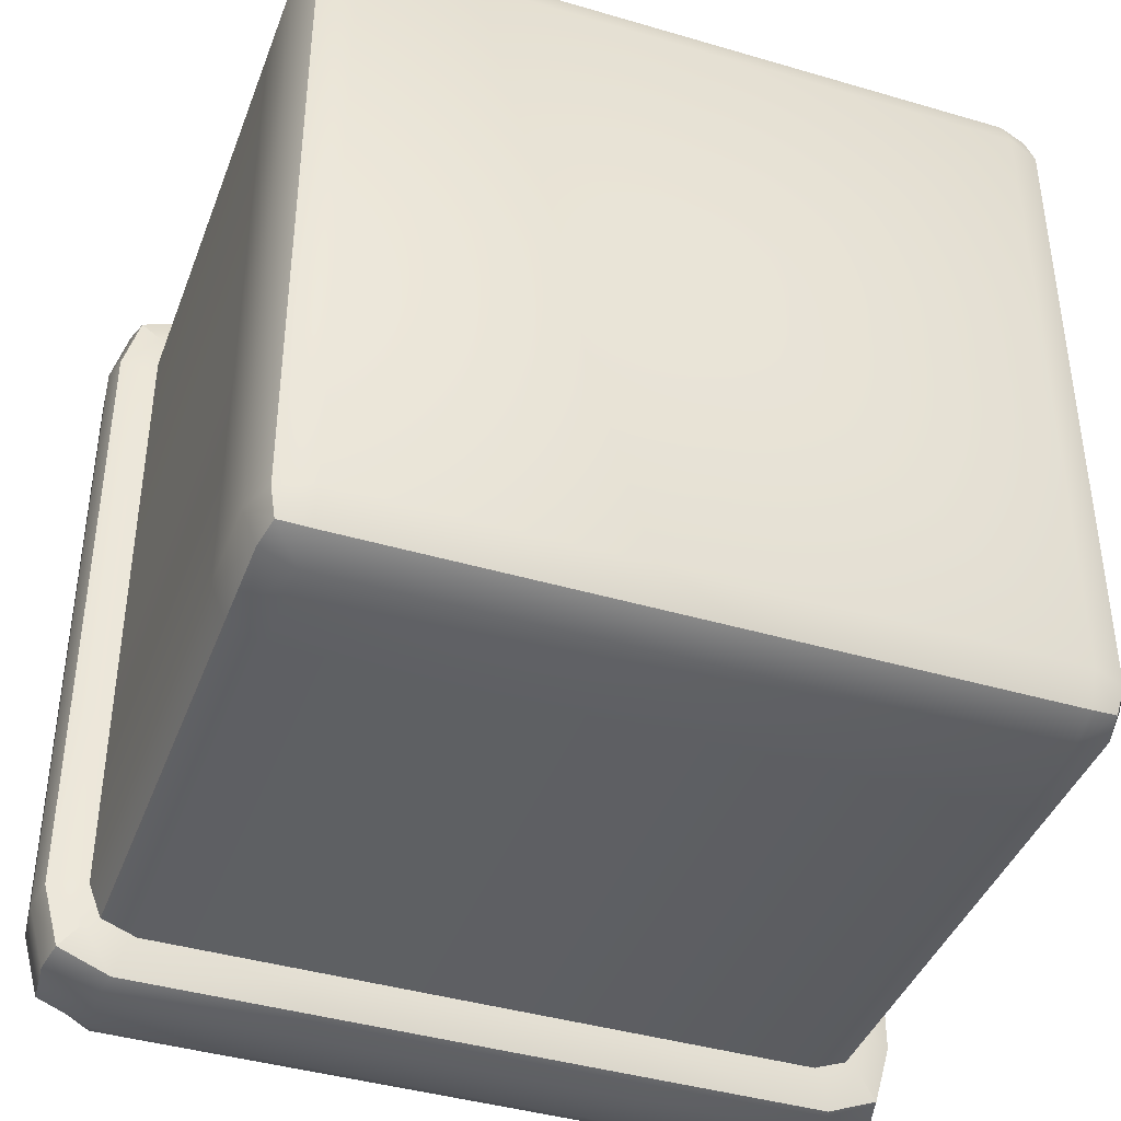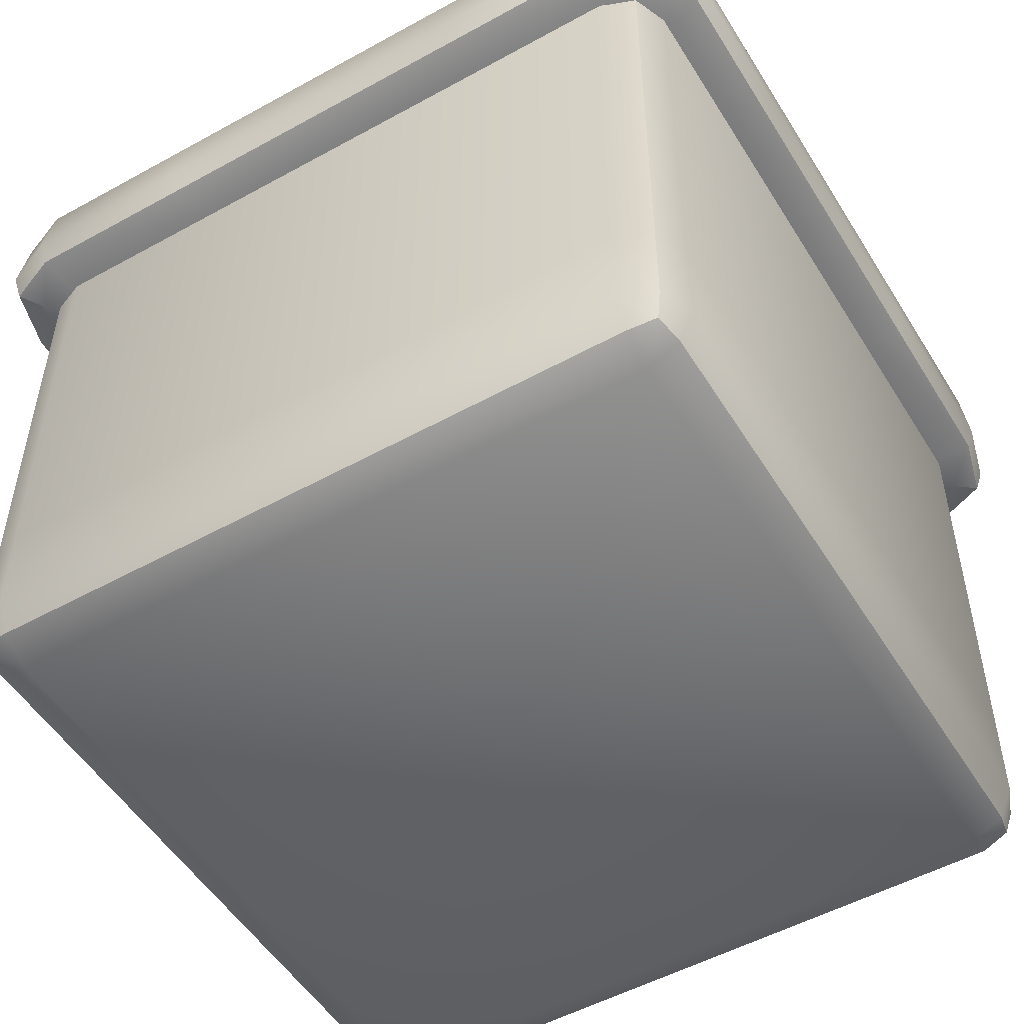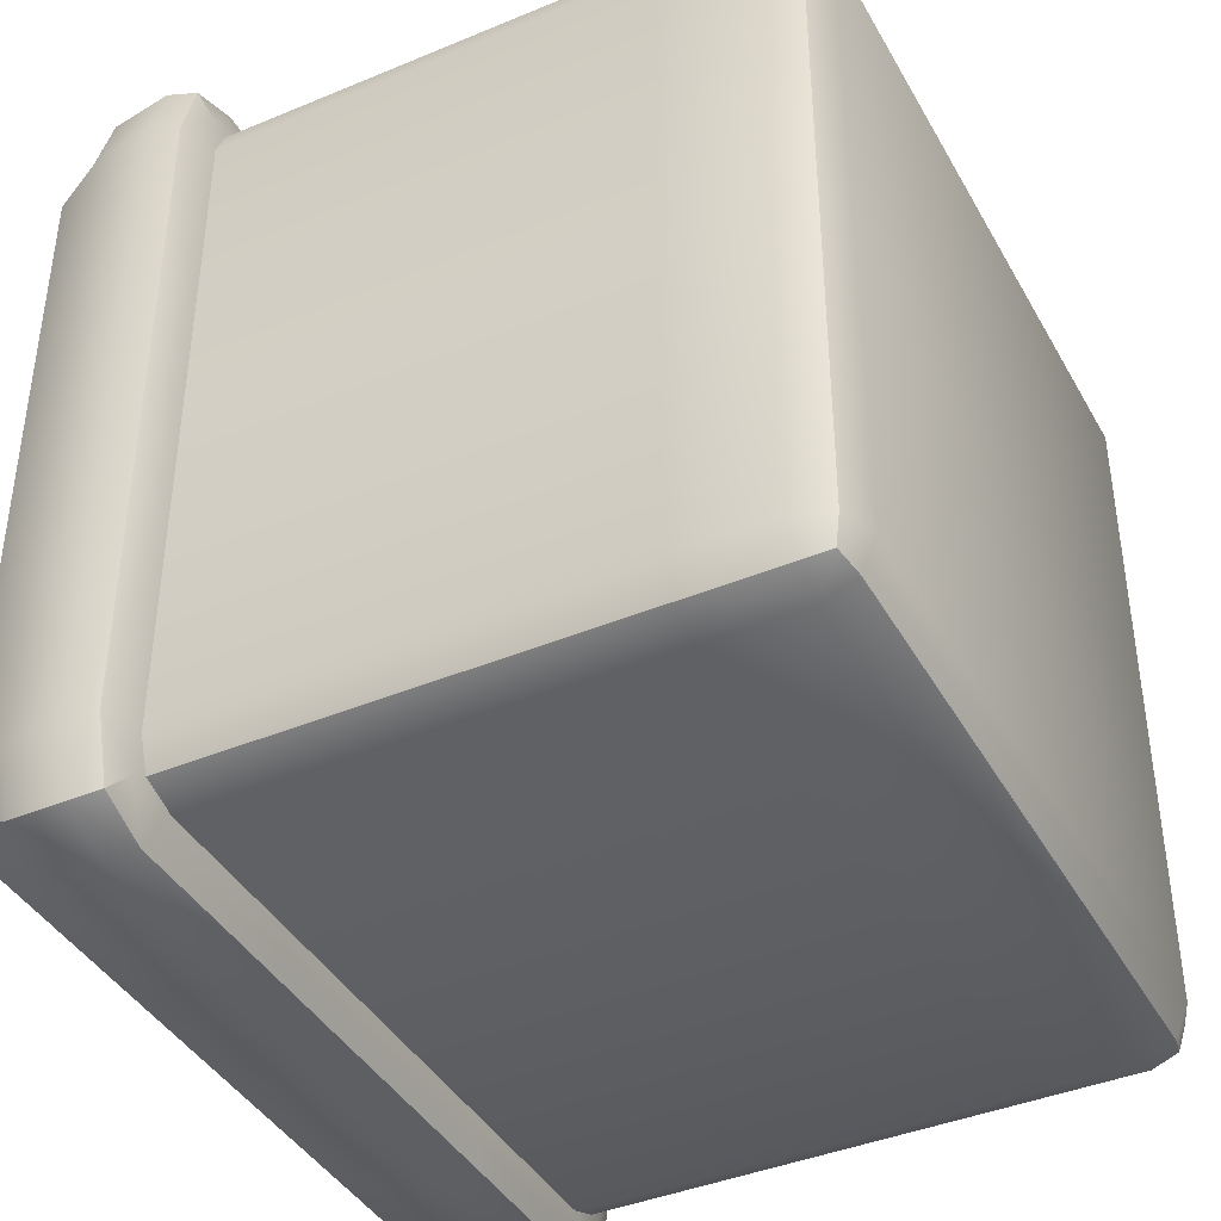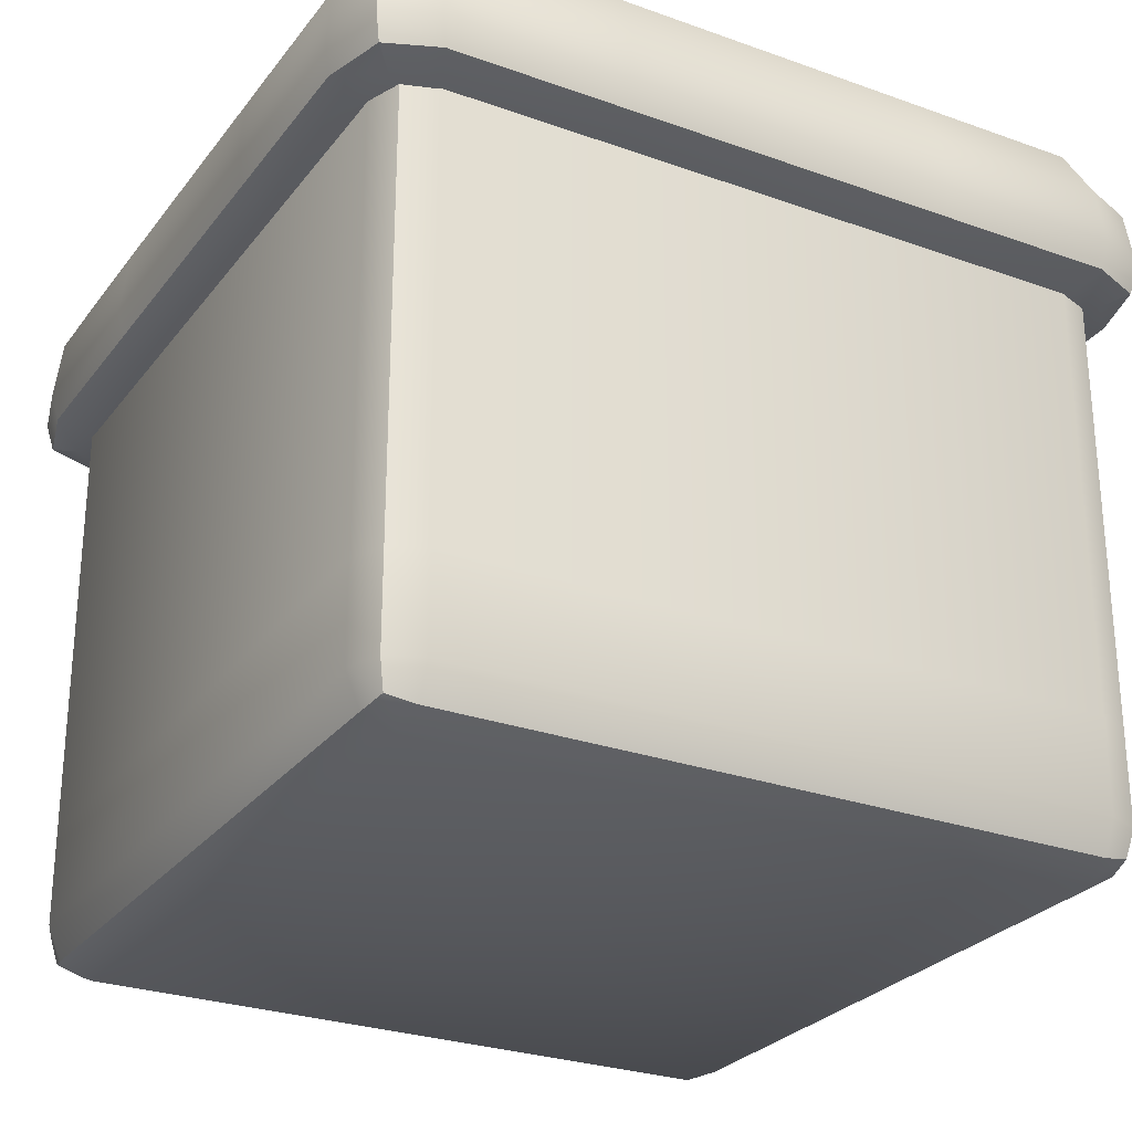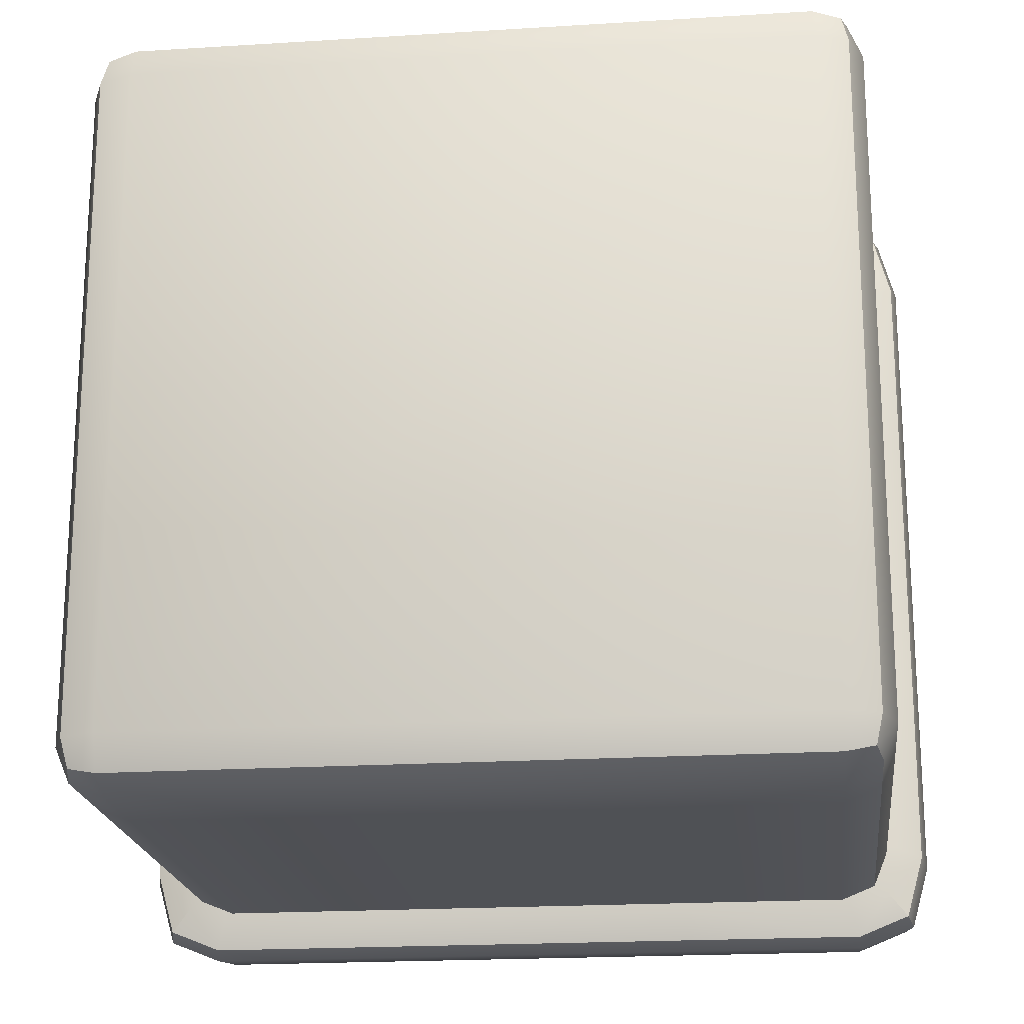
<metadata>
{"format":"obj","ext":"obj","renderer":"f3d","projection":"perspective","resolution":1024,"background":"white","views":[{"elev":-41.2,"azim":-19.7,"up":"+Z"},{"elev":-51.7,"azim":30.9,"up":"+Y"},{"elev":-40.8,"azim":-63.0,"up":"+Z"},{"elev":-27.1,"azim":150.9,"up":"+Y"},{"elev":-20.0,"azim":6.6,"up":"+Z"}]}
</metadata>
<code>
o Cube_Grass_Single_Cube.276
v -0.4445 0.498 0.4241
v -0.2086 0.498 0.4241
v -0.2106 0.498 0.1779
v -0.4459 0.498 0.178
v -0.5156 0.4736 0.1812
v -0.5152 0.4736 0.4281
v -0.5005 0.4547 0.4921
v -0.4472 0.4736 0.5101
v -0.2099 0.4736 0.5101
v -0.55 0.4005 0.4398
v -0.55 0.4005 0.1909
v -0.5584 0.3225 0.1973
v -0.5584 0.3225 0.4475
v -0.5354 0.3225 0.5307
v -0.5271 0.4005 0.5224
v 0 0.498 0
v -0.2106 0.498 0
v 0 0.498 0.1779
v 0 0.3225 0.5584
v -0.2257 0.3225 0.5584
v -0.2191 0.2833 0.55
v 0 0.2833 0.55
v 0 0.4736 0.5101
v 0 0.498 0.4241
v -0.4586 0.4005 0.55
v -0.4665 0.3225 0.5584
v -0.2191 0.4005 0.55
v -0.4445 0.2636 0.4241
v -0.2086 0.2636 0.4241
v -0.2099 0.2685 0.5101
v -0.4472 0.2685 0.5101
v -0.5005 0.2723 0.4921
v -0.5152 0.2685 0.4281
v -0.5156 0.2685 0.1812
v -0.4459 0.2636 0.178
v -0.55 0.2833 0.4398
v -0.55 0.2833 0.1909
v -0.5271 0.2833 0.5224
v 0 0.4005 0.55
v 0 0.2685 0.5101
v -0.4586 0.2833 0.55
v 0 0.2636 0.4241
v -0.5156 0.4736 0
v -0.55 0.4005 0
v -0.4459 0.498 0
v -0.55 0.2833 0
v -0.5156 0.2685 0
v -0.5584 0.3225 0
v -0.4459 0.2636 0
v 0.4445 0.498 0.4241
v 0.4459 0.498 0.178
v 0.2106 0.498 0.1779
v 0.2086 0.498 0.4241
v 0.5152 0.4736 0.4281
v 0.5156 0.4736 0.1812
v 0.4472 0.4736 0.5101
v 0.5005 0.4547 0.4921
v 0.2099 0.4736 0.5101
v 0.55 0.4005 0.4398
v 0.5584 0.3225 0.4475
v 0.5584 0.3225 0.1973
v 0.55 0.4005 0.1909
v 0.5271 0.4005 0.5224
v 0.5354 0.3225 0.5307
v 0.2106 0.498 0
v 0.2191 0.2833 0.55
v 0.2257 0.3225 0.5584
v 0.4586 0.4005 0.55
v 0.4665 0.3225 0.5584
v 0.2191 0.4005 0.55
v 0.4445 0.2636 0.4241
v 0.4472 0.2685 0.5101
v 0.2099 0.2685 0.5101
v 0.2086 0.2636 0.4241
v 0.5152 0.2685 0.4281
v 0.5005 0.2723 0.4921
v 0.4459 0.2636 0.178
v 0.5156 0.2685 0.1812
v 0.55 0.2833 0.4398
v 0.55 0.2833 0.1909
v 0.5271 0.2833 0.5224
v 0.4586 0.2833 0.55
v 0.55 0.4005 0
v 0.5156 0.4736 0
v 0.4459 0.498 0
v 0.5156 0.2685 0
v 0.55 0.2833 0
v 0.5584 0.3225 0
v 0.4459 0.2636 0
v -0.4445 0.498 -0.4241
v -0.4459 0.498 -0.178
v -0.2106 0.498 -0.1779
v -0.2086 0.498 -0.4241
v -0.5152 0.4736 -0.4281
v -0.5156 0.4736 -0.1812
v -0.4472 0.4736 -0.5101
v -0.5005 0.4547 -0.4921
v -0.2099 0.4736 -0.5101
v -0.55 0.4005 -0.4398
v -0.5584 0.3225 -0.4475
v -0.5584 0.3225 -0.1973
v -0.55 0.4005 -0.1909
v -0.5271 0.4005 -0.5224
v -0.5354 0.3225 -0.5307
v 0 0.498 -0.1779
v 0 0.3225 -0.5584
v 0 0.2833 -0.55
v -0.2191 0.2833 -0.55
v -0.2257 0.3225 -0.5584
v 0 0.4736 -0.5101
v 0 0.498 -0.4241
v -0.4586 0.4005 -0.55
v -0.4665 0.3225 -0.5584
v -0.2191 0.4005 -0.55
v -0.4445 0.2636 -0.4241
v -0.4472 0.2685 -0.5101
v -0.2099 0.2685 -0.5101
v -0.2086 0.2636 -0.4241
v -0.5152 0.2685 -0.4281
v -0.5005 0.2724 -0.4921
v -0.4459 0.2636 -0.178
v -0.5156 0.2685 -0.1812
v -0.55 0.2833 -0.4398
v -0.55 0.2833 -0.1909
v -0.5271 0.2833 -0.5224
v 0 0.4005 -0.55
v 0 0.2685 -0.5101
v -0.4586 0.2833 -0.55
v 0 0.2636 -0.4241
v 0.4445 0.498 -0.4241
v 0.2086 0.498 -0.4241
v 0.2106 0.498 -0.1779
v 0.4459 0.498 -0.178
v 0.5156 0.4736 -0.1812
v 0.5152 0.4736 -0.4281
v 0.5005 0.4547 -0.4921
v 0.4472 0.4736 -0.5101
v 0.2099 0.4736 -0.5101
v 0.55 0.4005 -0.4398
v 0.55 0.4005 -0.1909
v 0.5584 0.3225 -0.1973
v 0.5584 0.3225 -0.4475
v 0.5354 0.3225 -0.5307
v 0.5271 0.4005 -0.5224
v 0.2257 0.3225 -0.5584
v 0.2191 0.2833 -0.55
v 0.4586 0.4005 -0.55
v 0.4665 0.3225 -0.5584
v 0.2191 0.4005 -0.55
v 0.4445 0.2636 -0.4241
v 0.2086 0.2636 -0.4241
v 0.2099 0.2685 -0.5101
v 0.4472 0.2685 -0.5101
v 0.5005 0.2724 -0.4921
v 0.5152 0.2685 -0.4281
v 0.5156 0.2685 -0.1812
v 0.4459 0.2636 -0.178
v 0.55 0.2833 -0.4398
v 0.55 0.2833 -0.1909
v 0.5271 0.2833 -0.5224
v 0.4586 0.2833 -0.55
v 0 -0.5 -0
v 0 -0.5 0.4368
v -0.4368 -0.5 0.4368
v -0.4368 -0.5 -0
v -0.5 -0.4368 0.4368
v -0.4815 -0.4815 0.4368
v -0.4733 -0.4733 0.4733
v -0.4815 -0.4368 0.4815
v -0.4368 -0.4815 0.4815
v -0.4368 -0.4368 0.5
v 0 -0.4368 0.5
v 0 -0.4815 0.4815
v -0.4815 -0.1638 0.4815
v -0.4368 -0.1638 0.5
v -0.4368 -0.01215 0.5
v -0.4815 -0.01215 0.4815
v -0.5 -0.01215 0.4368
v -0.5 -0.1638 0.4368
v -0.5 -0.01215 -0
v -0.5 -0.1638 -0
v 0 -0.1638 0.5
v 0 -0.01215 0.5
v -0.4815 -0.4815 -0
v -0.5 -0.4368 -0
v 0.4368 -0.5 -0
v 0.4368 -0.5 0.4368
v 0.5 -0.4368 0.4368
v 0.4815 -0.4368 0.4815
v 0.4733 -0.4733 0.4733
v 0.4815 -0.4815 0.4368
v 0.4368 -0.4815 0.4815
v 0.4368 -0.4368 0.5
v 0.4815 -0.1638 0.4815
v 0.4815 -0.01215 0.4815
v 0.4368 -0.01215 0.5
v 0.4368 -0.1638 0.5
v 0.5 -0.01215 0.4368
v 0.5 -0.1638 0.4368
v 0.5 -0.01215 -0
v 0.5 -0.1638 -0
v 0.4815 -0.4815 -0
v 0.5 -0.4368 -0
v -0.4368 -0.5 -0.4368
v 0 -0.5 -0.4368
v -0.5 -0.4368 -0.4368
v -0.4815 -0.4368 -0.4815
v -0.4733 -0.4733 -0.4733
v -0.4815 -0.4815 -0.4368
v -0.4368 -0.4815 -0.4815
v -0.4368 -0.4368 -0.5
v 0 -0.4368 -0.5
v 0 -0.4815 -0.4815
v -0.4815 -0.1638 -0.4815
v -0.4815 -0.01215 -0.4815
v -0.4368 -0.01215 -0.5
v -0.4368 -0.1638 -0.5
v -0.5 -0.01215 -0.4368
v -0.5 -0.1638 -0.4368
v 0 -0.01215 -0.5
v 0 -0.1638 -0.5
v 0.4368 -0.5 -0.4368
v 0.5 -0.4368 -0.4368
v 0.4815 -0.4815 -0.4368
v 0.4733 -0.4733 -0.4733
v 0.4815 -0.4368 -0.4815
v 0.4368 -0.4815 -0.4815
v 0.4368 -0.4368 -0.5
v 0.4815 -0.1638 -0.4815
v 0.4368 -0.1638 -0.5
v 0.4368 -0.01215 -0.5
v 0.4815 -0.01215 -0.4815
v 0.5 -0.01215 -0.4368
v 0.5 -0.1638 -0.4368
v -0.4815 0.312 0.4815
v -0.4815 0.1406 0.4815
v -0.4368 0.1406 0.5
v -0.4368 0.312 0.5
v -0.4815 -0.312 0.4815
v -0.4368 -0.312 0.5
v -0.5 0.312 0.4368
v -0.5 0.1406 0.4368
v -0.5 -0.312 0.4368
v -0.5 0.312 0
v -0.5 0.1406 0
v -0.5 -0.312 -0
v 0 -0.312 0.5
v 0 0.1406 0.5
v 0 0.312 0.5
v 0.4815 0.312 0.4815
v 0.4368 0.312 0.5
v 0.4368 0.1406 0.5
v 0.4815 0.1406 0.4815
v 0.4368 -0.312 0.5
v 0.4815 -0.312 0.4815
v 0.5 0.312 0.4368
v 0.5 0.1406 0.4368
v 0.5 -0.312 0.4368
v 0.5 0.312 0
v 0.5 0.1406 0
v 0.5 -0.312 -0
v -0.4815 0.312 -0.4815
v -0.4368 0.312 -0.5
v -0.4368 0.1406 -0.5
v -0.4815 0.1406 -0.4815
v -0.4368 -0.312 -0.5
v -0.4815 -0.312 -0.4815
v -0.5 0.312 -0.4368
v -0.5 0.1406 -0.4368
v -0.5 -0.312 -0.4368
v 0 -0.312 -0.5
v 0 0.312 -0.5
v 0 0.1406 -0.5
v 0.4815 0.312 -0.4815
v 0.4815 0.1406 -0.4815
v 0.4368 0.1406 -0.5
v 0.4368 0.312 -0.5
v 0.4815 -0.312 -0.4815
v 0.4368 -0.312 -0.5
v 0.5 0.312 -0.4368
v 0.5 0.1406 -0.4368
v 0.5 -0.312 -0.4368
f 1 2 3 4
f 1 4 5 6
f 1 6 7 8
f 1 8 9 2
f 10 11 12 13
f 10 13 14 15
f 10 15 7 6
f 10 6 5 11
f 16 17 3 18
f 19 20 21 22
f 23 24 2 9
f 25 15 14 26
f 25 26 20 27
f 25 27 9 8
f 25 8 7 15
f 28 29 30 31
f 28 31 32 33
f 28 33 34 35
f 36 13 12 37
f 36 37 34 33
f 36 33 32 38
f 36 38 14 13
f 39 27 20 19
f 40 22 21 30
f 41 26 14 38
f 41 38 32 31
f 41 31 30 21
f 41 21 20 26
f 40 30 29 42
f 23 9 27 39
f 2 24 18 3
f 5 43 44 11
f 5 4 45 43
f 34 37 46 47
f 11 44 48 12
f 12 48 46 37
f 34 47 49 35
f 3 17 45 4
f 50 51 52 53
f 50 54 55 51
f 50 56 57 54
f 50 53 58 56
f 59 60 61 62
f 59 63 64 60
f 59 54 57 63
f 59 62 55 54
f 16 18 52 65
f 19 22 66 67
f 23 58 53 24
f 68 69 64 63
f 68 70 67 69
f 68 56 58 70
f 68 63 57 56
f 71 72 73 74
f 71 75 76 72
f 71 77 78 75
f 79 80 61 60
f 79 75 78 80
f 79 81 76 75
f 79 60 64 81
f 39 19 67 70
f 40 73 66 22
f 82 81 64 69
f 82 72 76 81
f 82 66 73 72
f 82 69 67 66
f 40 42 74 73
f 23 39 70 58
f 53 52 18 24
f 55 62 83 84
f 55 84 85 51
f 78 86 87 80
f 62 61 88 83
f 61 80 87 88
f 78 77 89 86
f 52 51 85 65
f 90 91 92 93
f 90 94 95 91
f 90 96 97 94
f 90 93 98 96
f 99 100 101 102
f 99 103 104 100
f 99 94 97 103
f 99 102 95 94
f 16 105 92 17
f 106 107 108 109
f 110 98 93 111
f 112 113 104 103
f 112 114 109 113
f 112 96 98 114
f 112 103 97 96
f 115 116 117 118
f 115 119 120 116
f 115 121 122 119
f 123 124 101 100
f 123 119 122 124
f 123 125 120 119
f 123 100 104 125
f 126 106 109 114
f 127 117 108 107
f 128 125 104 113
f 128 116 120 125
f 128 108 117 116
f 128 113 109 108
f 127 129 118 117
f 110 126 114 98
f 93 92 105 111
f 95 102 44 43
f 95 43 45 91
f 122 47 46 124
f 102 101 48 44
f 101 124 46 48
f 122 121 49 47
f 92 91 45 17
f 130 131 132 133
f 130 133 134 135
f 130 135 136 137
f 130 137 138 131
f 139 140 141 142
f 139 142 143 144
f 139 144 136 135
f 139 135 134 140
f 16 65 132 105
f 106 145 146 107
f 110 111 131 138
f 147 144 143 148
f 147 148 145 149
f 147 149 138 137
f 147 137 136 144
f 150 151 152 153
f 150 153 154 155
f 150 155 156 157
f 158 142 141 159
f 158 159 156 155
f 158 155 154 160
f 158 160 143 142
f 126 149 145 106
f 127 107 146 152
f 161 148 143 160
f 161 160 154 153
f 161 153 152 146
f 161 146 145 148
f 127 152 151 129
f 110 138 149 126
f 131 111 105 132
f 134 84 83 140
f 134 133 85 84
f 156 159 87 86
f 140 83 88 141
f 141 88 87 159
f 156 86 89 157
f 132 65 85 133
f 162 163 164 165
f 166 167 168 169
f 164 170 168 167
f 171 169 168 170
f 172 171 170 173
f 173 170 164 163
f 174 175 176 177
f 178 179 174 177
f 180 181 179 178
f 175 182 183 176
f 167 184 165 164
f 166 185 184 167
f 162 186 187 163
f 188 189 190 191
f 187 191 190 192
f 193 192 190 189
f 172 173 192 193
f 173 163 187 192
f 194 195 196 197
f 198 195 194 199
f 200 198 199 201
f 197 196 183 182
f 191 187 186 202
f 188 191 202 203
f 162 165 204 205
f 206 207 208 209
f 204 209 208 210
f 211 210 208 207
f 212 213 210 211
f 213 205 204 210
f 214 215 216 217
f 218 215 214 219
f 180 218 219 181
f 217 216 220 221
f 209 204 165 184
f 206 209 184 185
f 162 205 222 186
f 223 224 225 226
f 222 227 225 224
f 228 226 225 227
f 212 228 227 213
f 213 227 222 205
f 229 230 231 232
f 233 234 229 232
f 200 201 234 233
f 230 221 220 231
f 224 202 186 222
f 223 203 202 224
f 235 236 237 238
f 174 239 240 175
f 241 242 236 235
f 179 243 239 174
f 244 245 242 241
f 181 246 243 179
f 175 240 247 182
f 238 237 248 249
f 250 251 252 253
f 194 197 254 255
f 256 250 253 257
f 199 194 255 258
f 259 256 257 260
f 201 199 258 261
f 197 182 247 254
f 251 249 248 252
f 262 263 264 265
f 214 217 266 267
f 268 262 265 269
f 219 214 267 270
f 244 268 269 245
f 181 219 270 246
f 217 221 271 266
f 263 272 273 264
f 274 275 276 277
f 229 278 279 230
f 280 281 275 274
f 234 282 278 229
f 259 260 281 280
f 201 261 282 234
f 230 279 271 221
f 277 276 273 272
f 246 185 166 243
f 243 166 169 239
f 239 169 171 240
f 236 177 176 237
f 242 178 177 236
f 245 180 178 242
f 237 176 183 248
f 240 171 172 247
f 261 258 188 203
f 258 255 189 188
f 255 254 193 189
f 253 252 196 195
f 257 253 195 198
f 260 257 198 200
f 252 248 183 196
f 254 247 172 193
f 246 270 206 185
f 270 267 207 206
f 267 266 211 207
f 265 264 216 215
f 269 265 215 218
f 245 269 218 180
f 264 273 220 216
f 266 271 212 211
f 261 203 223 282
f 282 223 226 278
f 278 226 228 279
f 275 232 231 276
f 281 233 232 275
f 260 200 233 281
f 276 231 220 273
f 279 228 212 271

</code>
